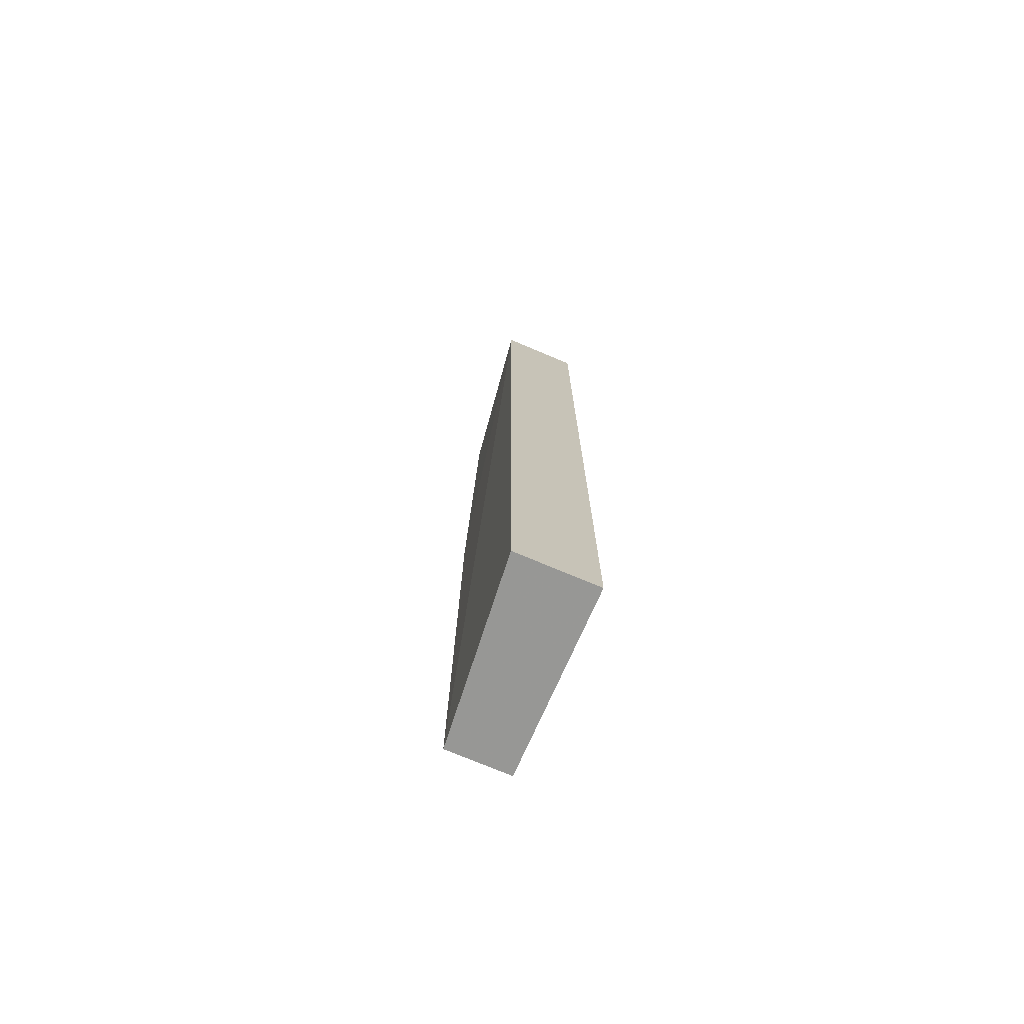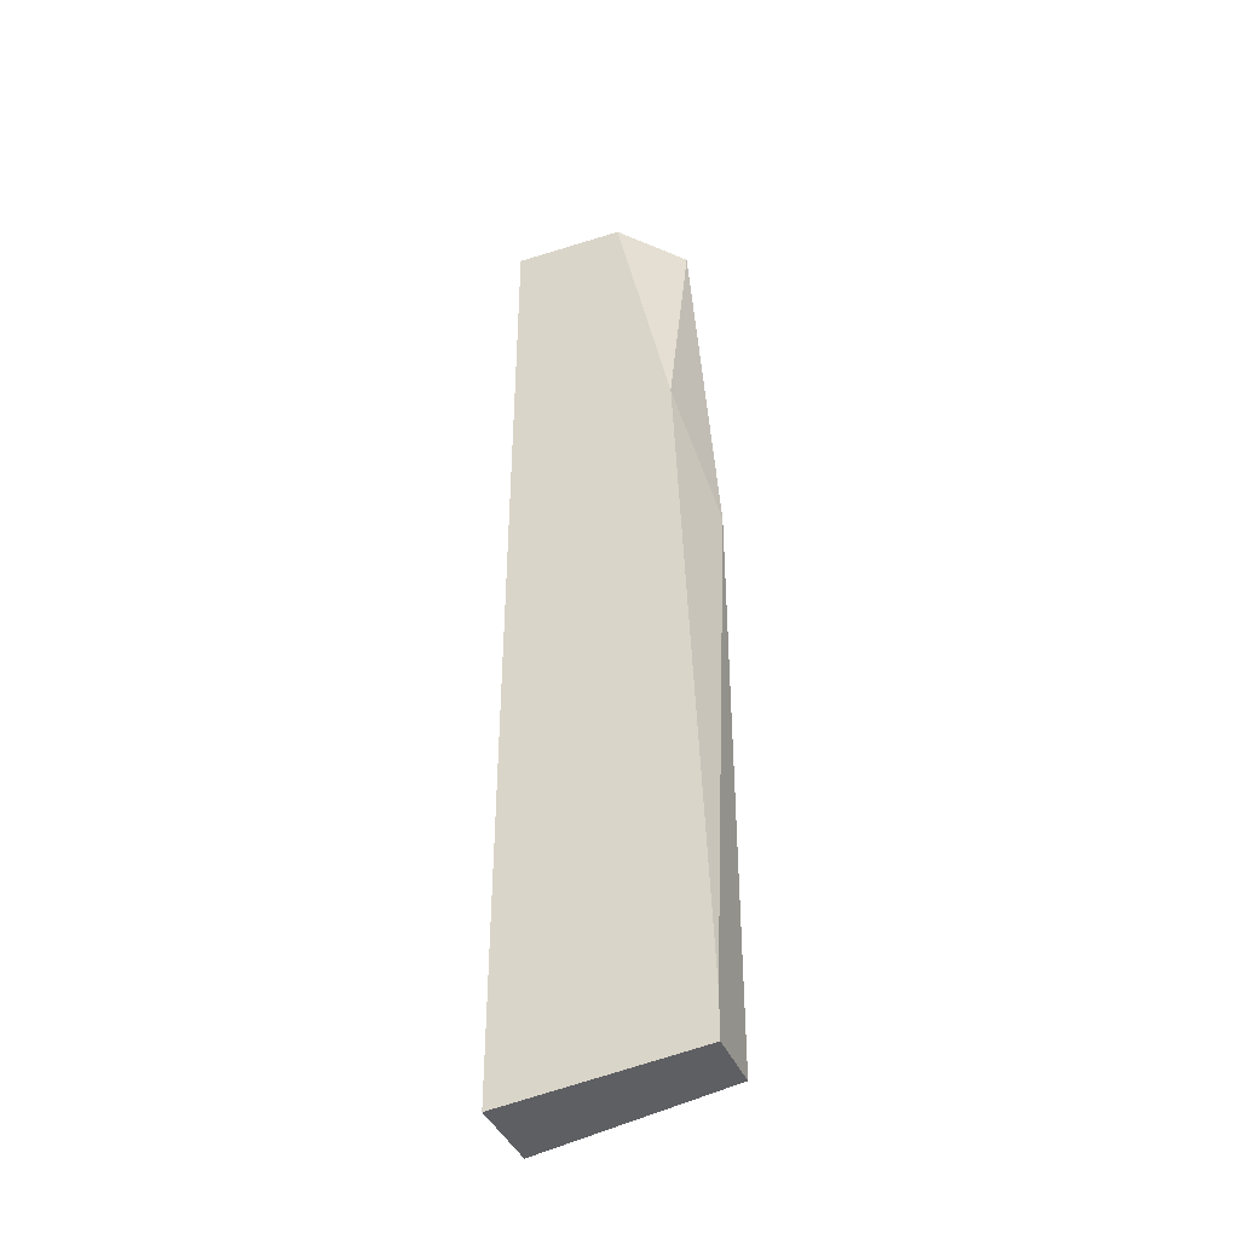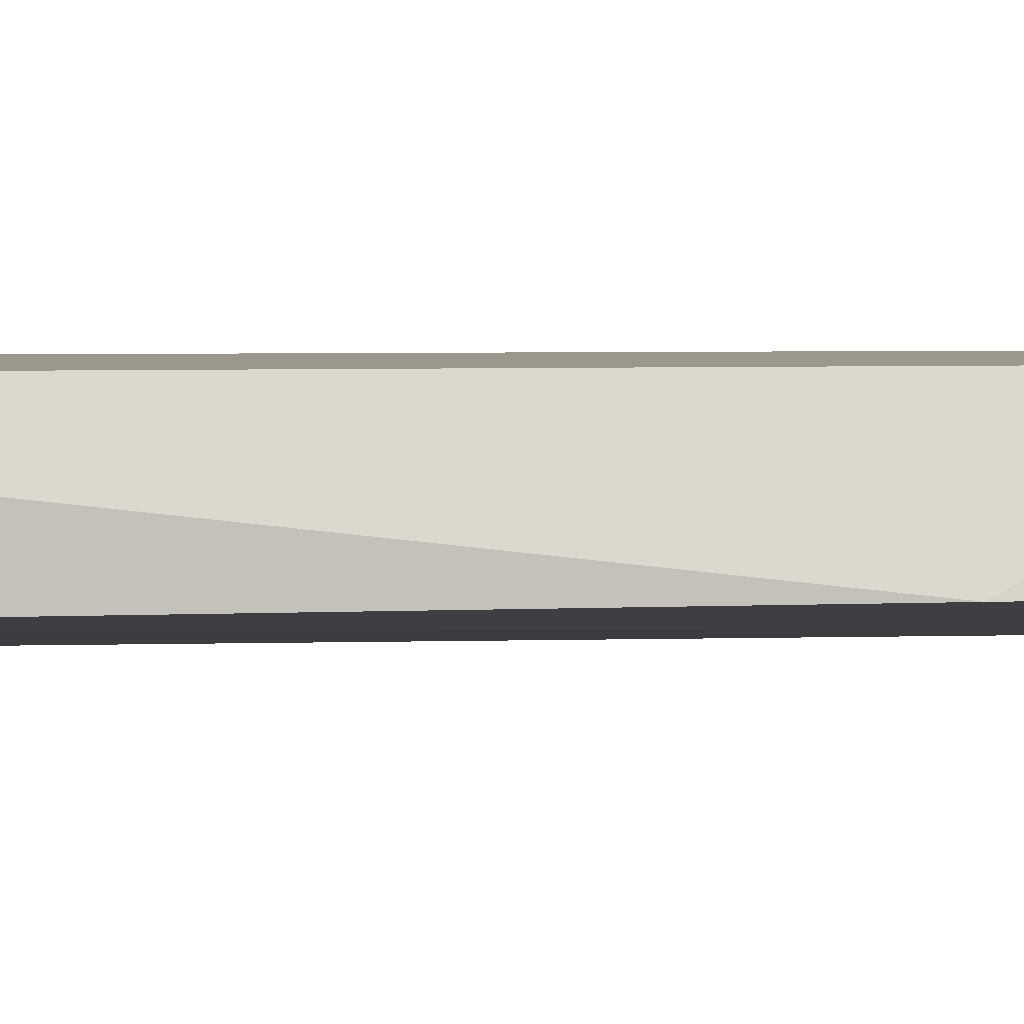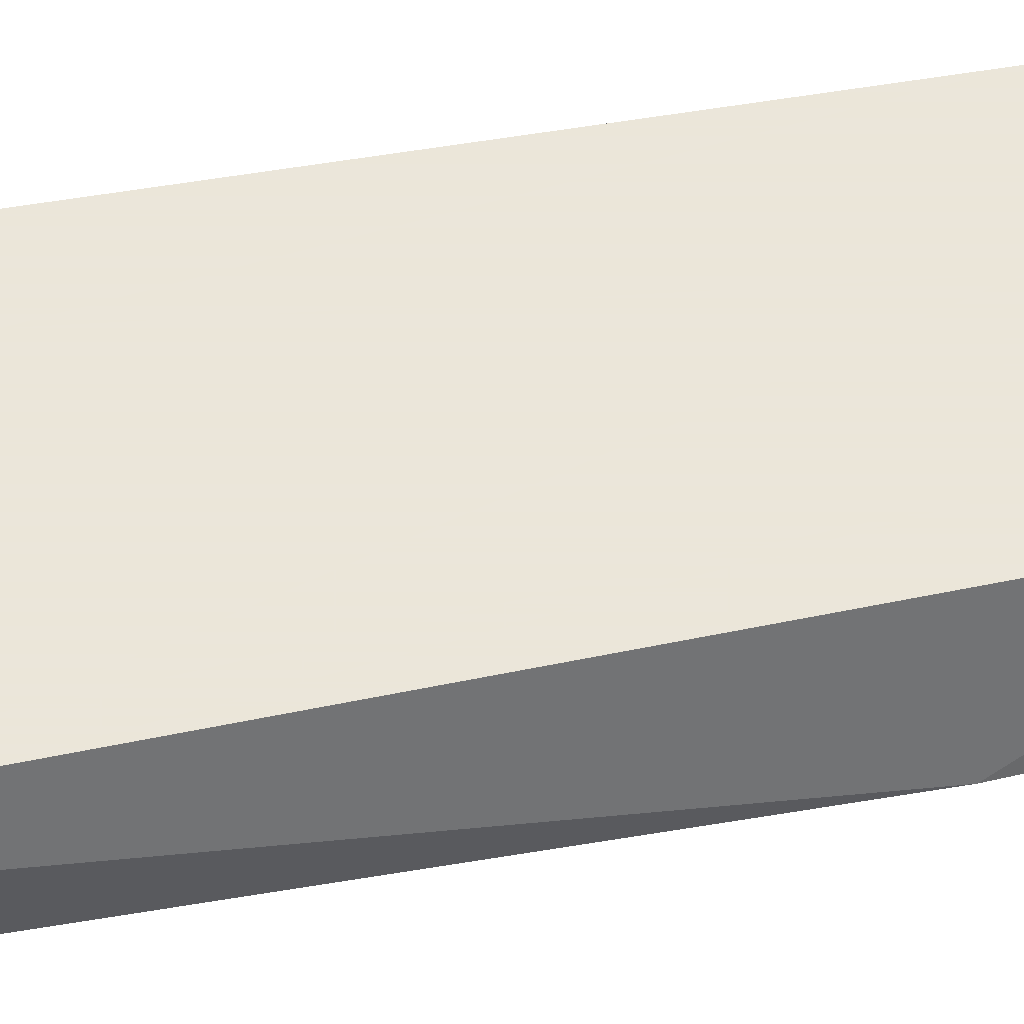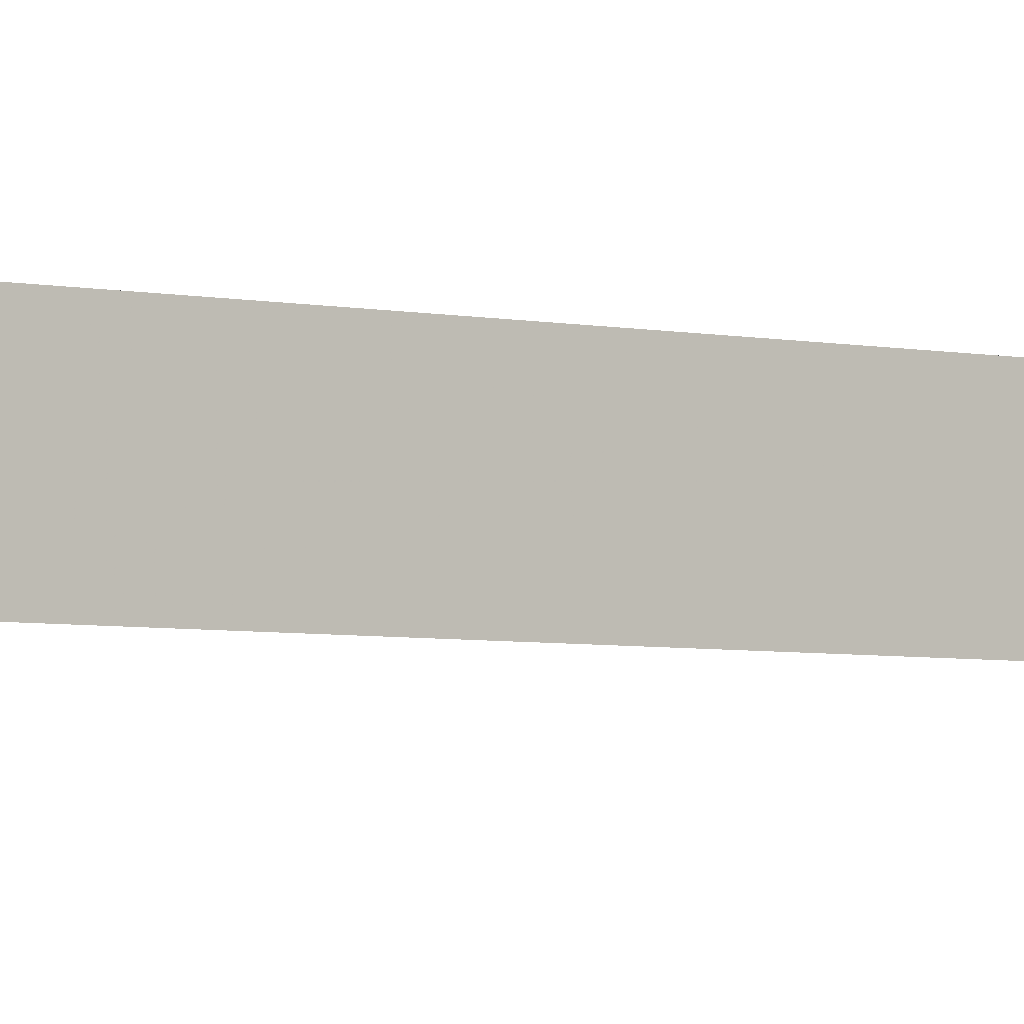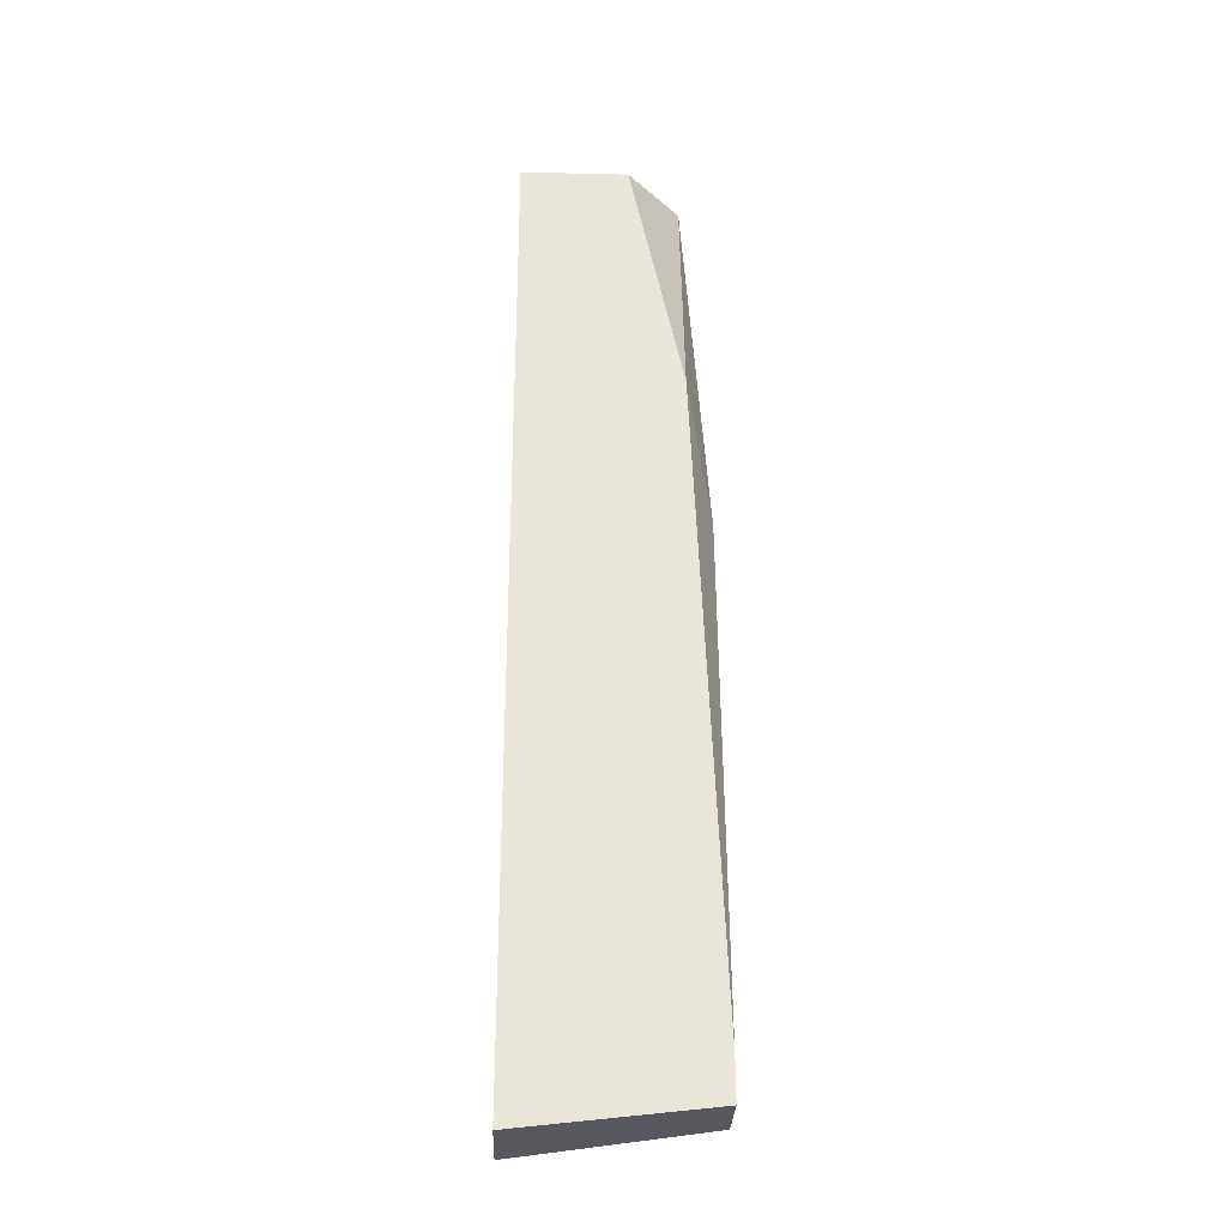
<metadata>
{"format":"obj","ext":"obj","renderer":"f3d","projection":"perspective","resolution":1024,"background":"white","views":[{"elev":-74.5,"azim":-112.8,"up":"+Y"},{"elev":-40.5,"azim":21.0,"up":"+Y"},{"elev":2.6,"azim":80.8,"up":"+Z"},{"elev":55.0,"azim":79.9,"up":"+Z"},{"elev":-3.8,"azim":-128.5,"up":"+Z"},{"elev":-30.4,"azim":-1.9,"up":"+Y"}]}
</metadata>
<code>
v -0.2108 -0.1486 0.09715
v -0.1721 -0.6047 0.09715
v -0.185 -0.1486 0.06826
v -0.2624 -0.1486 0.05829
v -0.2624 -0.615 0.09715
v -0.1721 -0.6047 0.06666
v -0.185 -0.2709 0.09715
v -0.2624 -0.1486 0.09715
v -0.1721 -0.33 0.06826
v -0.2624 -0.615 0.05829
v -0.1721 -0.5844 0.09715
f 5 2 1
f 7 1 2
f 7 3 1
f 8 5 1
f 8 4 5
f 8 1 3
f 8 3 4
f 9 2 6
f 9 3 7
f 9 6 4
f 9 4 3
f 10 5 4
f 10 4 6
f 10 6 2
f 10 2 5
f 11 9 7
f 11 7 2
f 11 2 9

</code>
